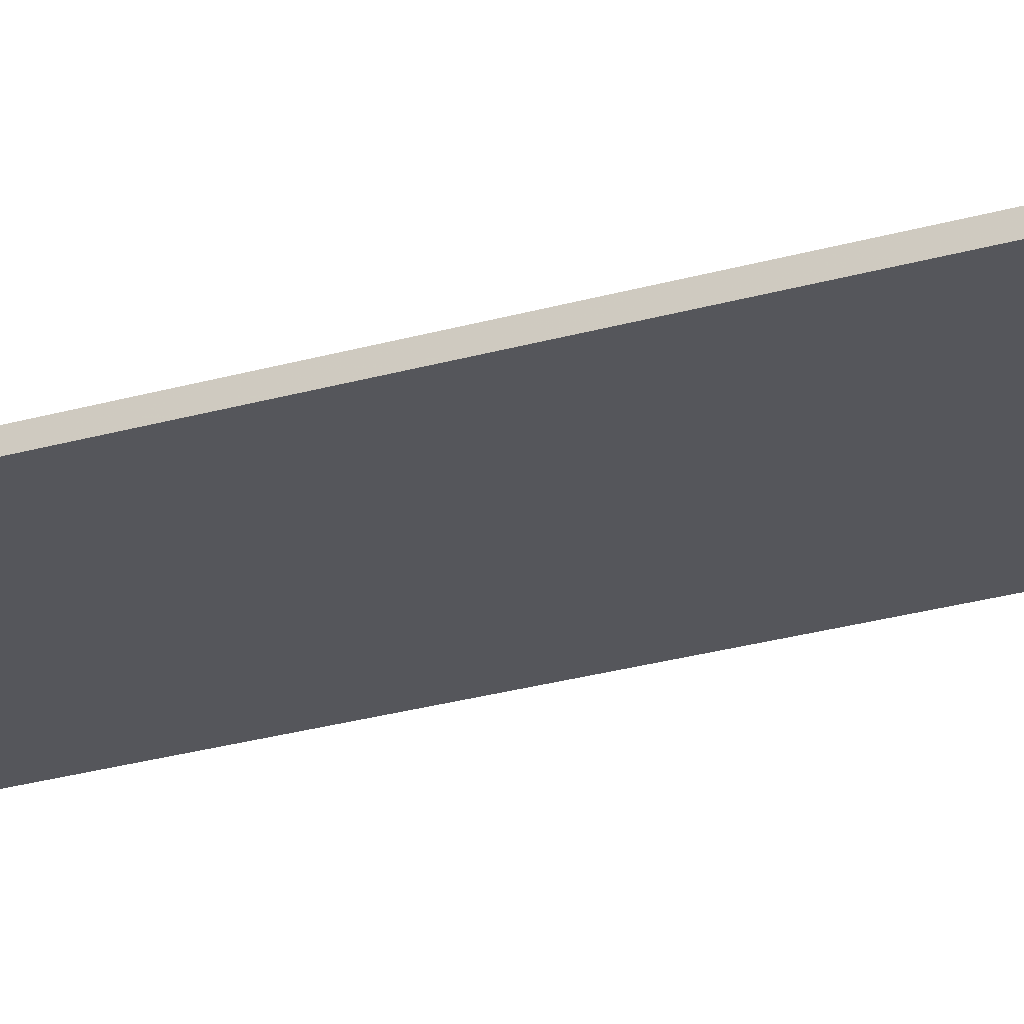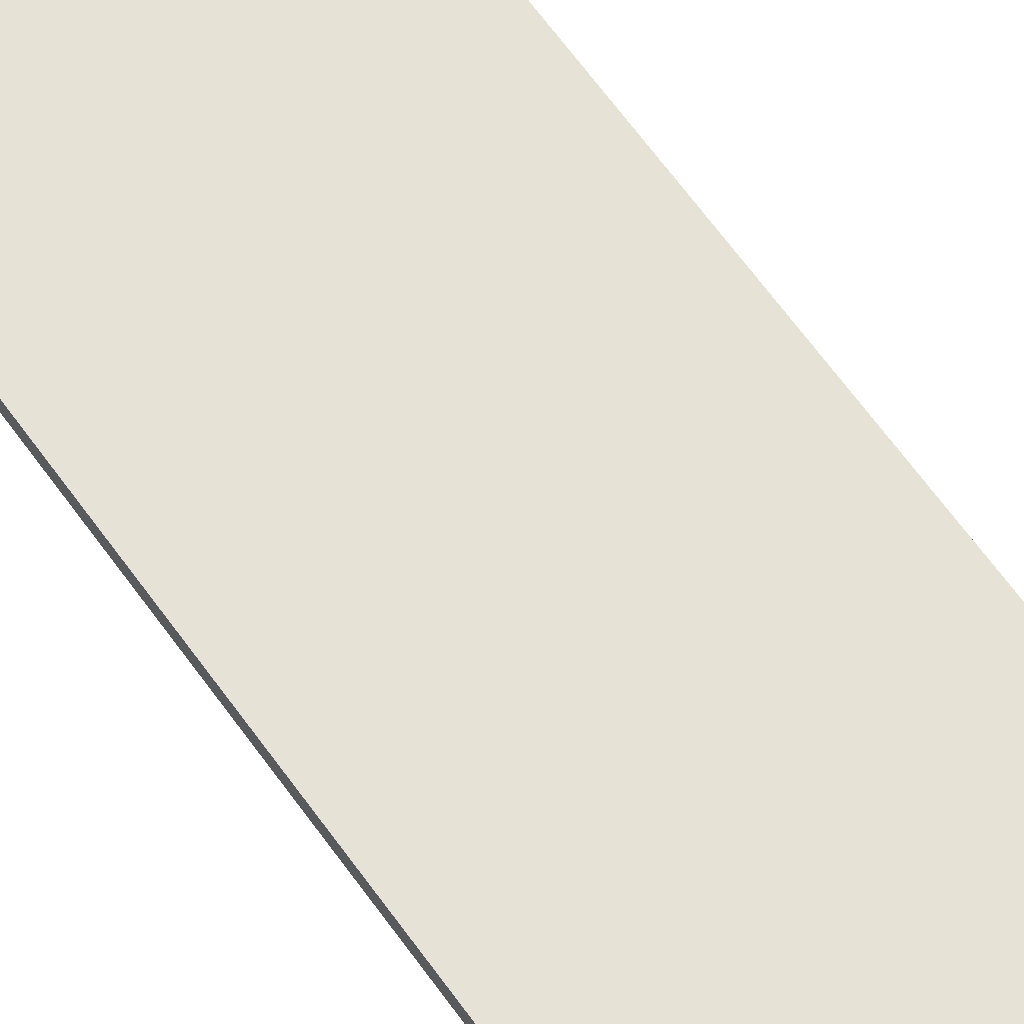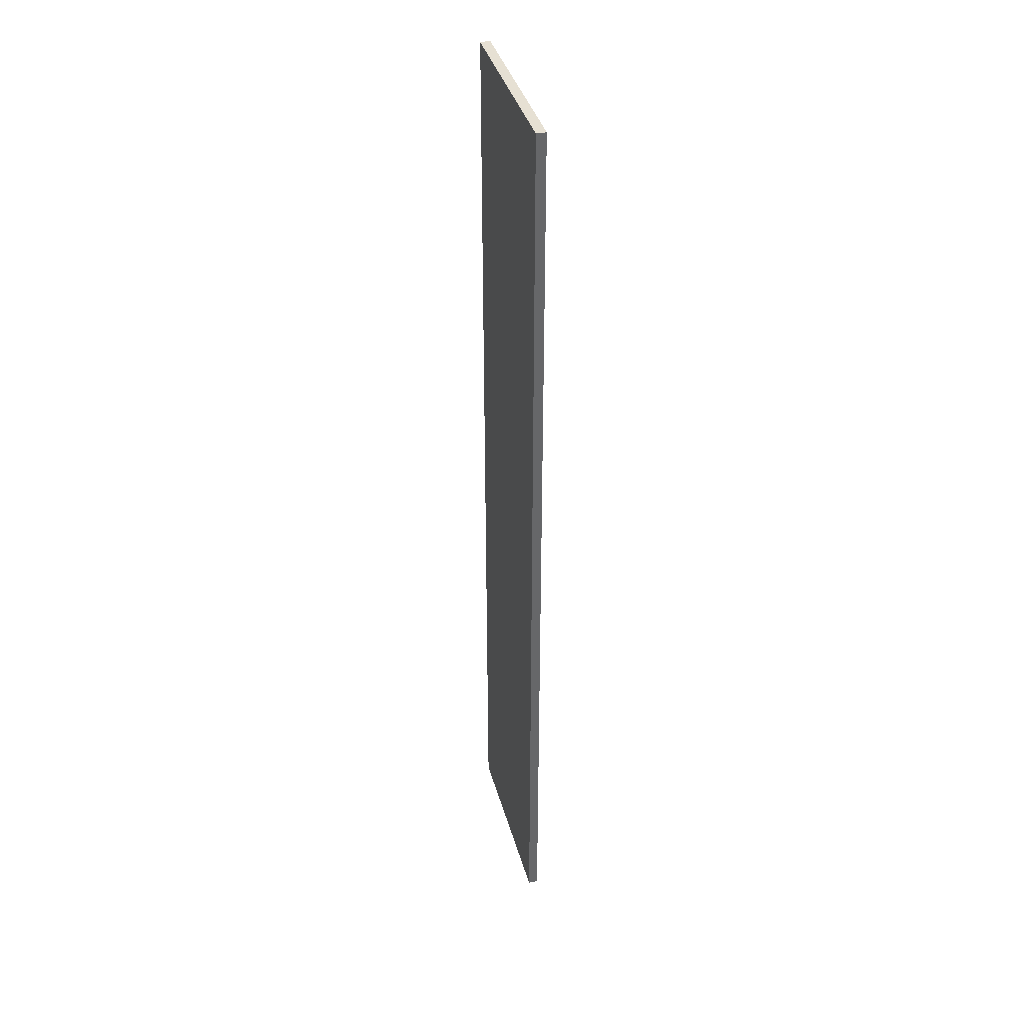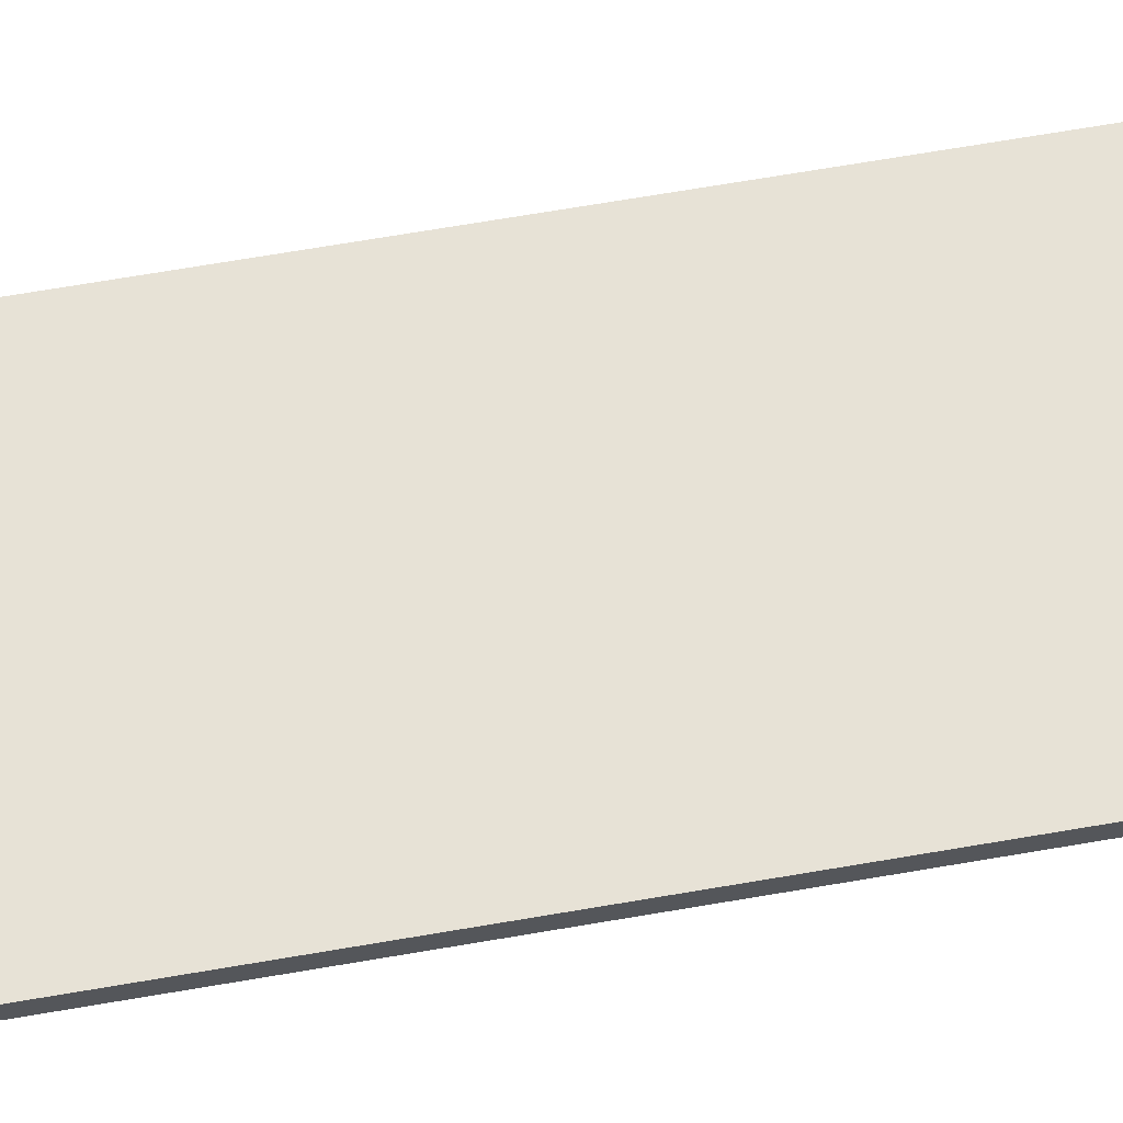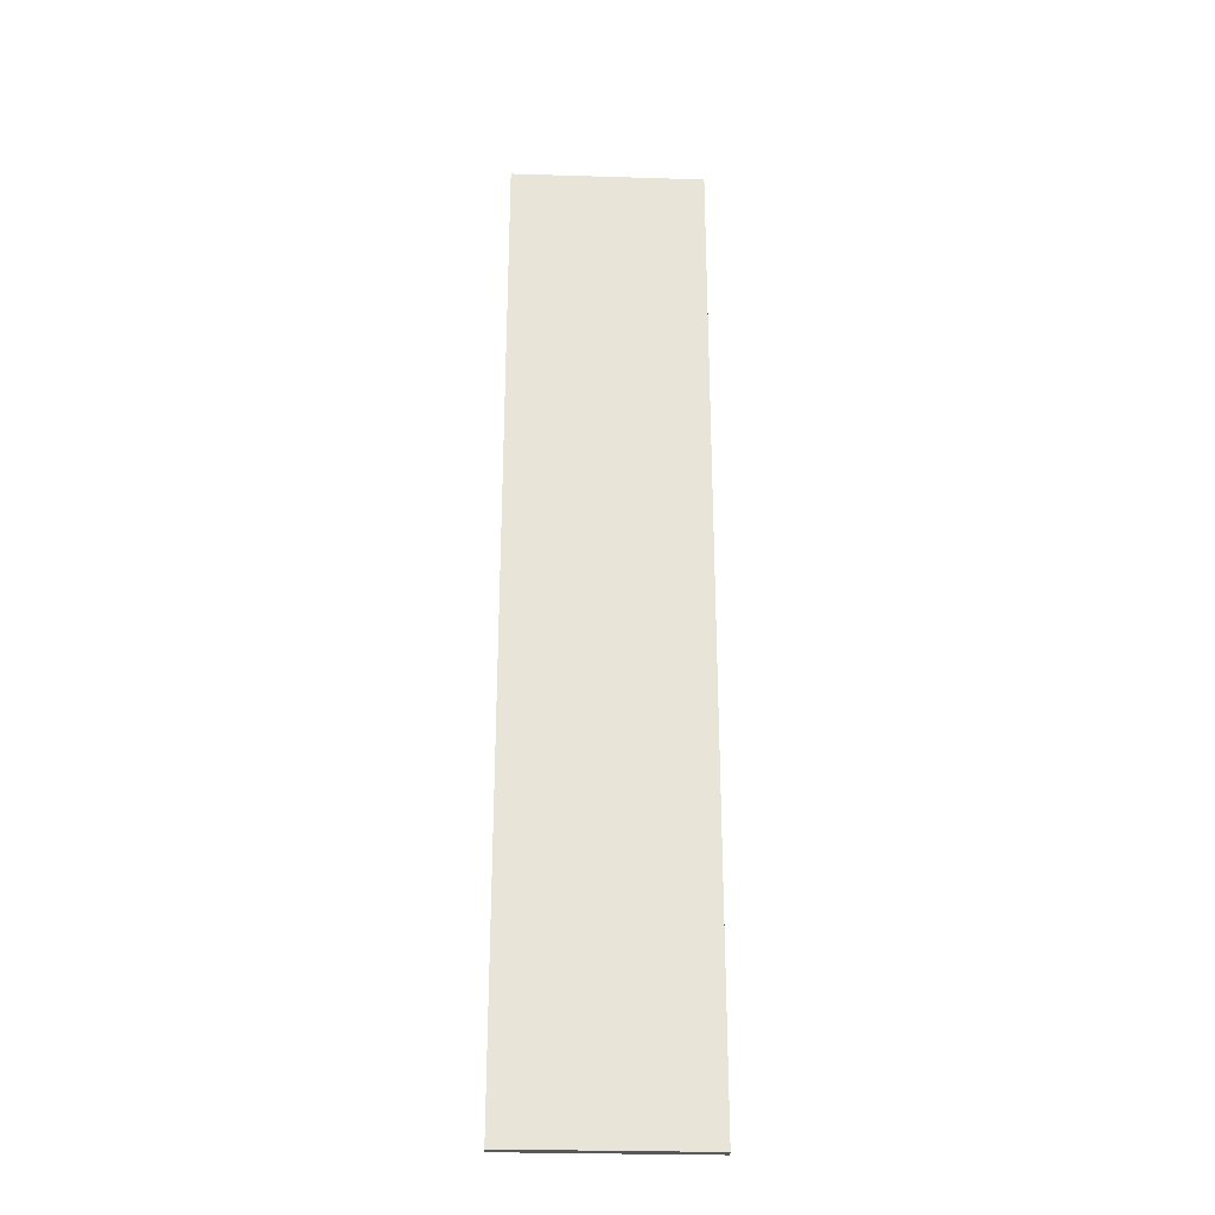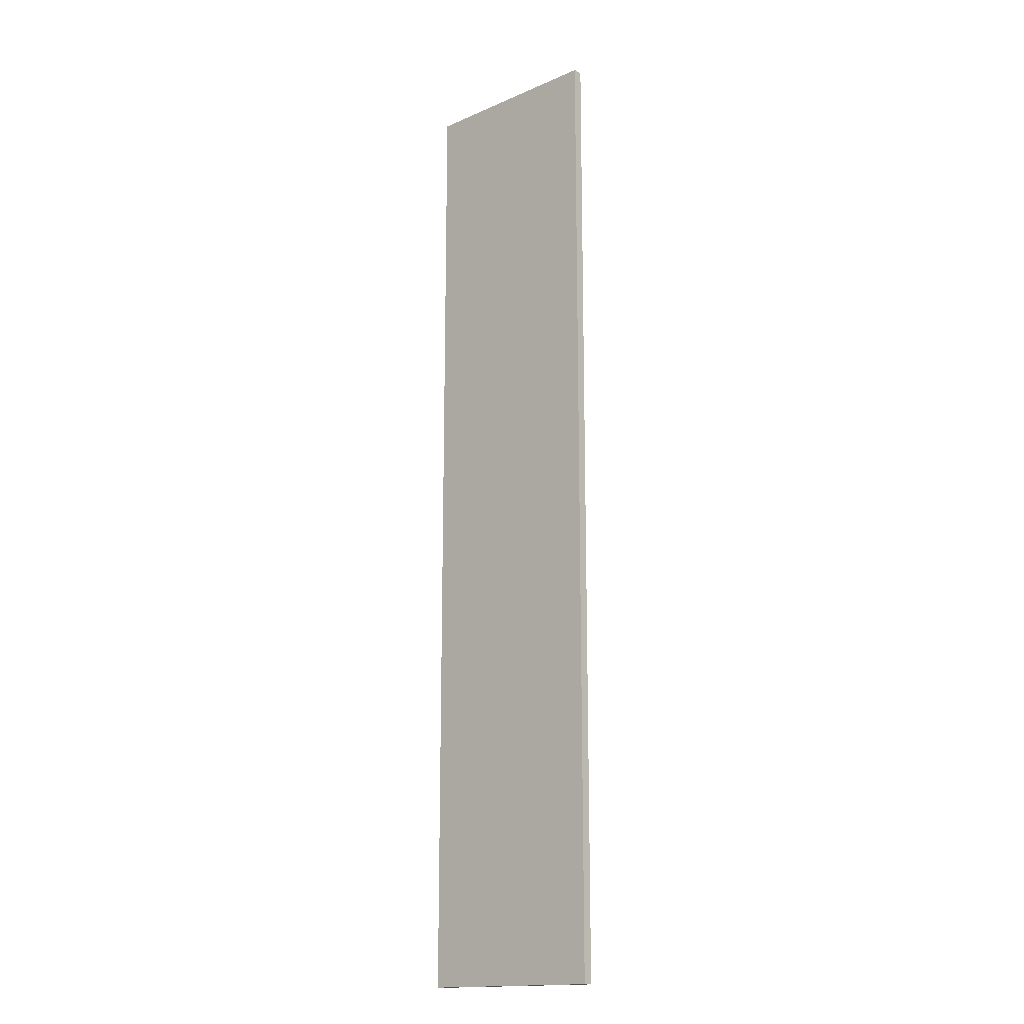
<metadata>
{"format":"obj","ext":"obj","renderer":"f3d","projection":"perspective","resolution":1024,"background":"white","views":[{"elev":-26.3,"azim":-65.4,"up":"+Y"},{"elev":63.0,"azim":-35.2,"up":"+Y"},{"elev":38.4,"azim":75.0,"up":"+Z"},{"elev":63.6,"azim":79.9,"up":"+Y"},{"elev":-28.3,"azim":177.3,"up":"+Z"},{"elev":-16.2,"azim":-138.4,"up":"+Z"}]}
</metadata>
<code>
o 6034
v 2174 1876 15.7
v 2174 1876 15.7
v 2174 1876 15.7
v 2174 1876 16.71
v 2174 1876 16.71
v 2174 1876 16.71
v 2174 1876 15.7
v 2174 1876 15.7
v 2174 1876 15.7
v 2174 1876 16.71
v 2174 1876 15.7
v 2174 1876 16.71
v 2174 1876 16.71
v 2174 1876 16.71
v 2174 1876 16.71
v 2174 1876 16.71
v 2174 1876 15.7
v 2174 1876 16.71
v 2174 1876 15.7
v 2174 1876 16.71
v 2174 1876 16.71
v 2174 1876 15.7
v 2174 1876 16.71
v 2174 1876 16.71
v 2174 1876 15.7
v 2174 1876 15.7
v 2174 1876 16.71
v 2174 1876 15.7
v 2174 1876 15.7
f 1 2 3
f 1 4 5
f 6 2 7
f 8 9 7
f 10 7 11
f 12 13 14
f 14 15 16
f 17 15 18
f 19 20 21
f 22 23 20
f 24 25 26
f 27 28 29

</code>
